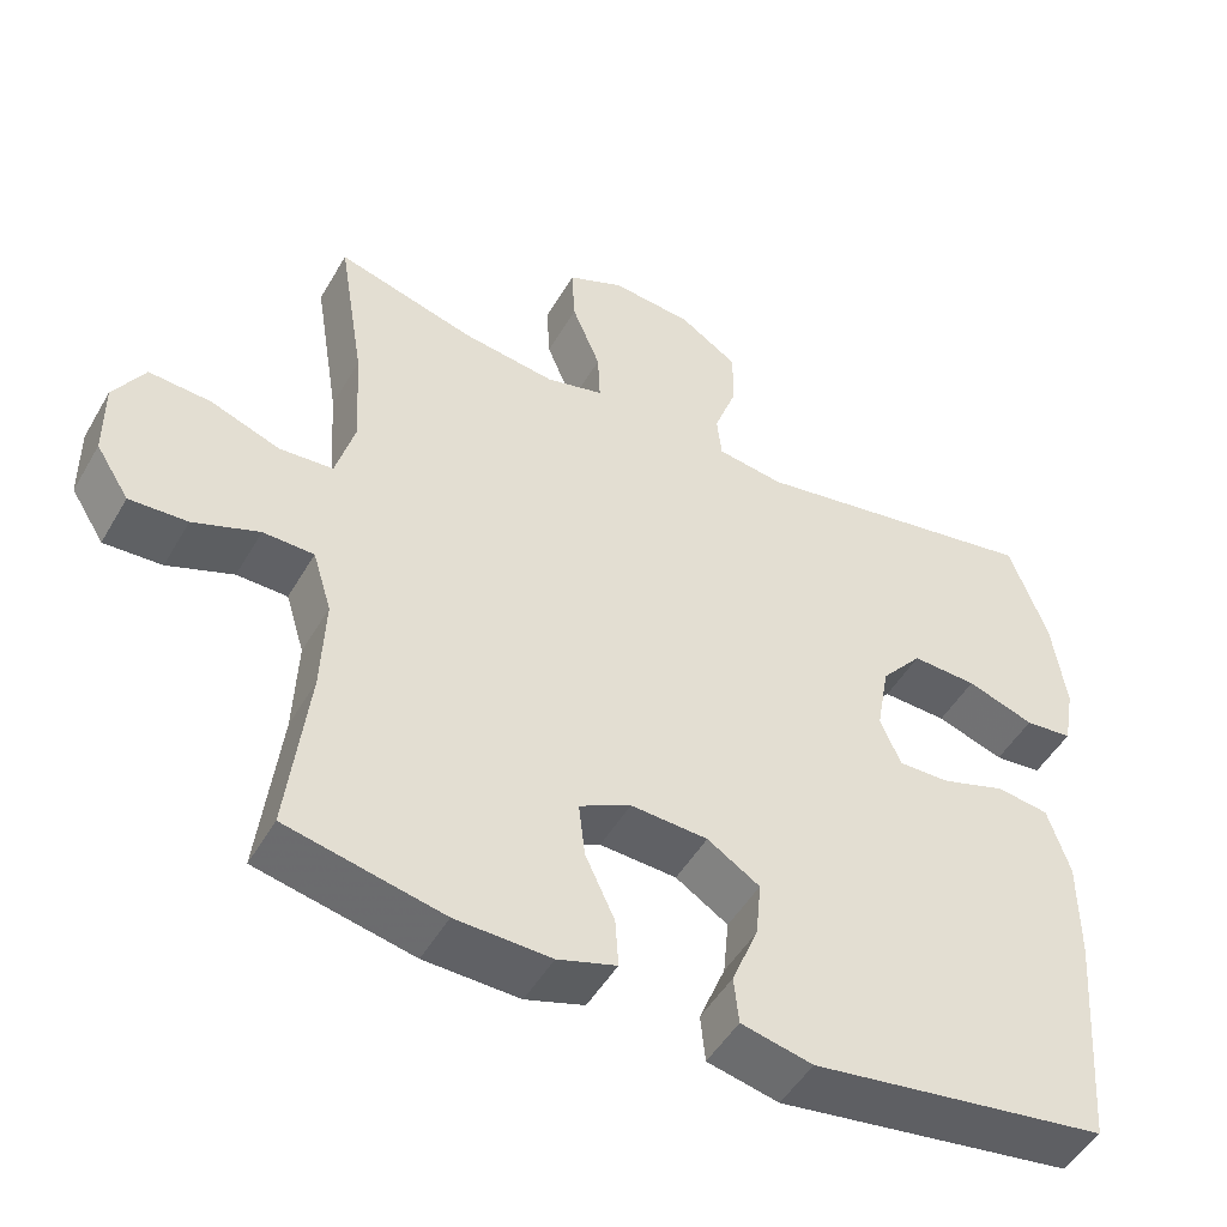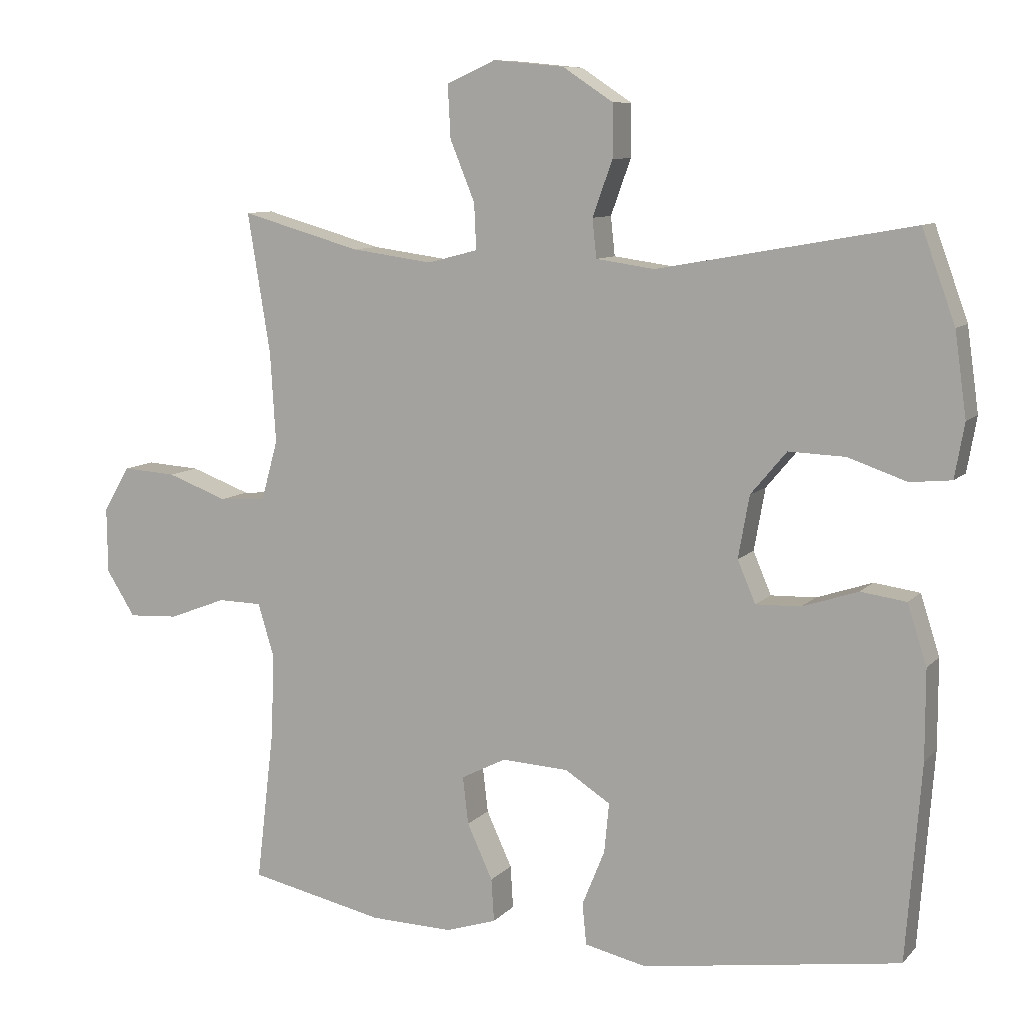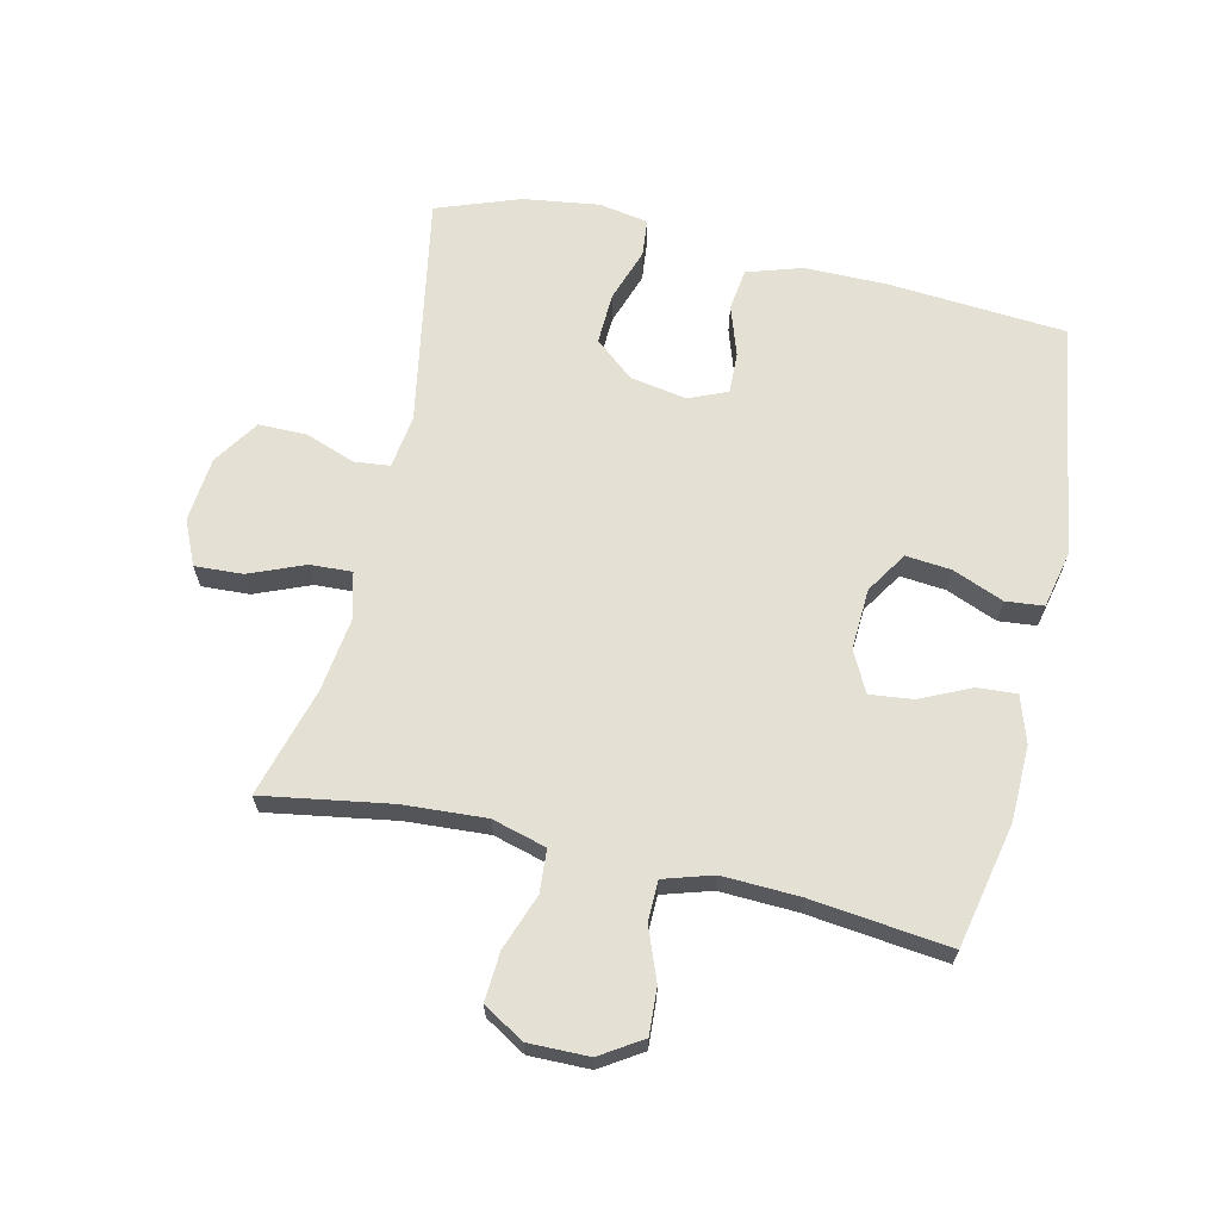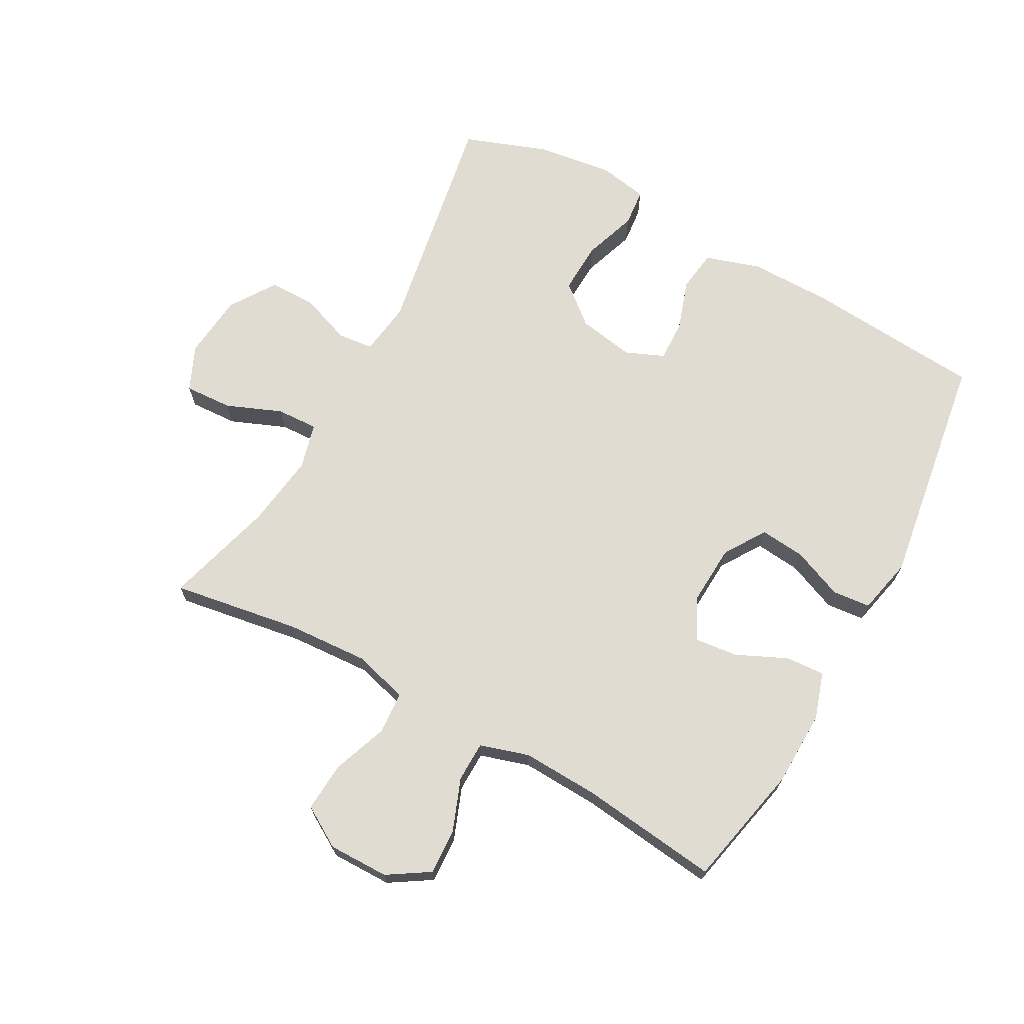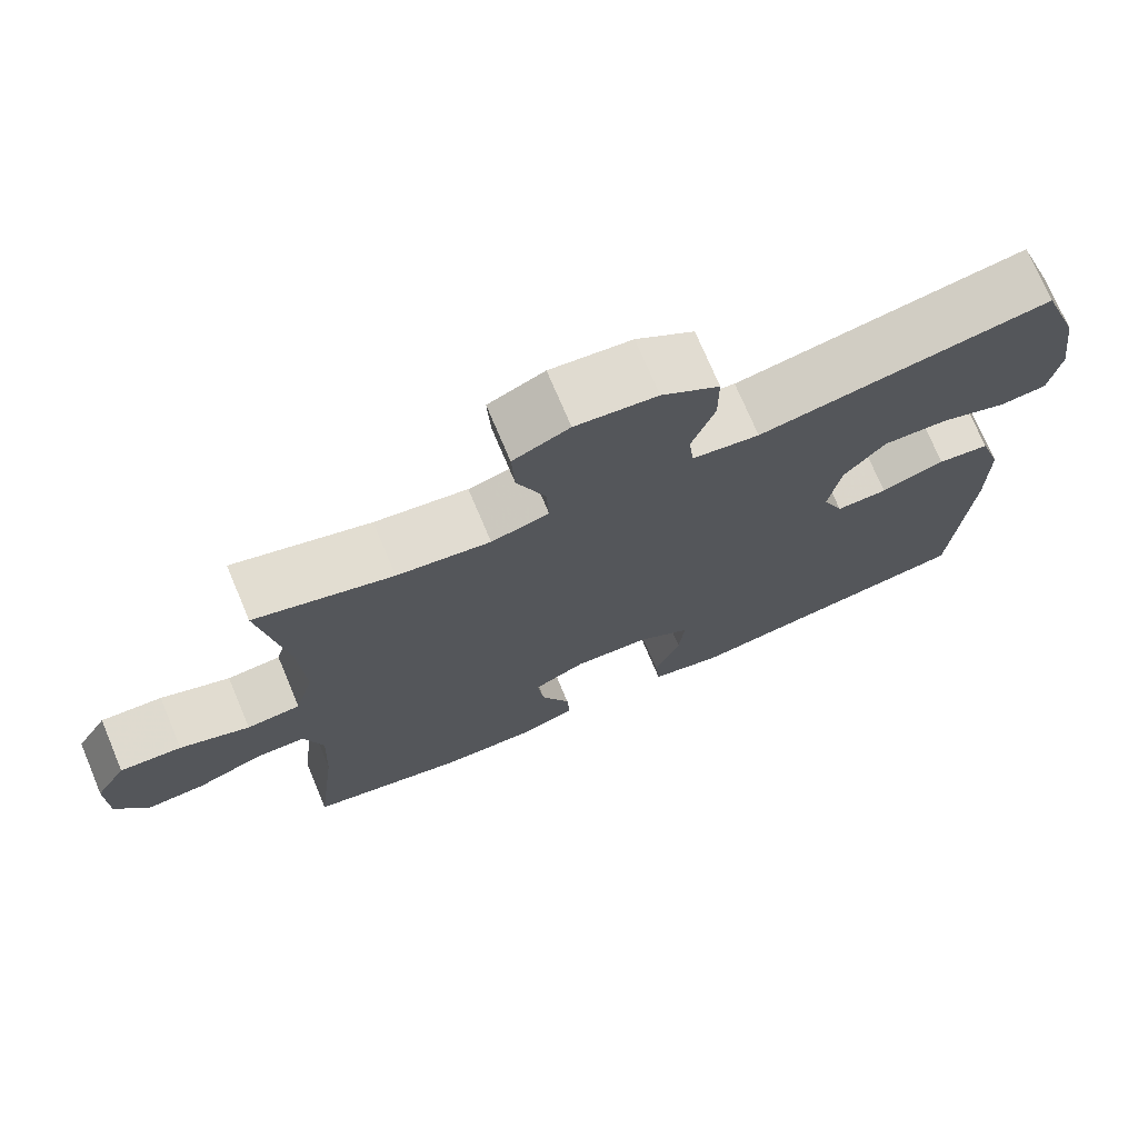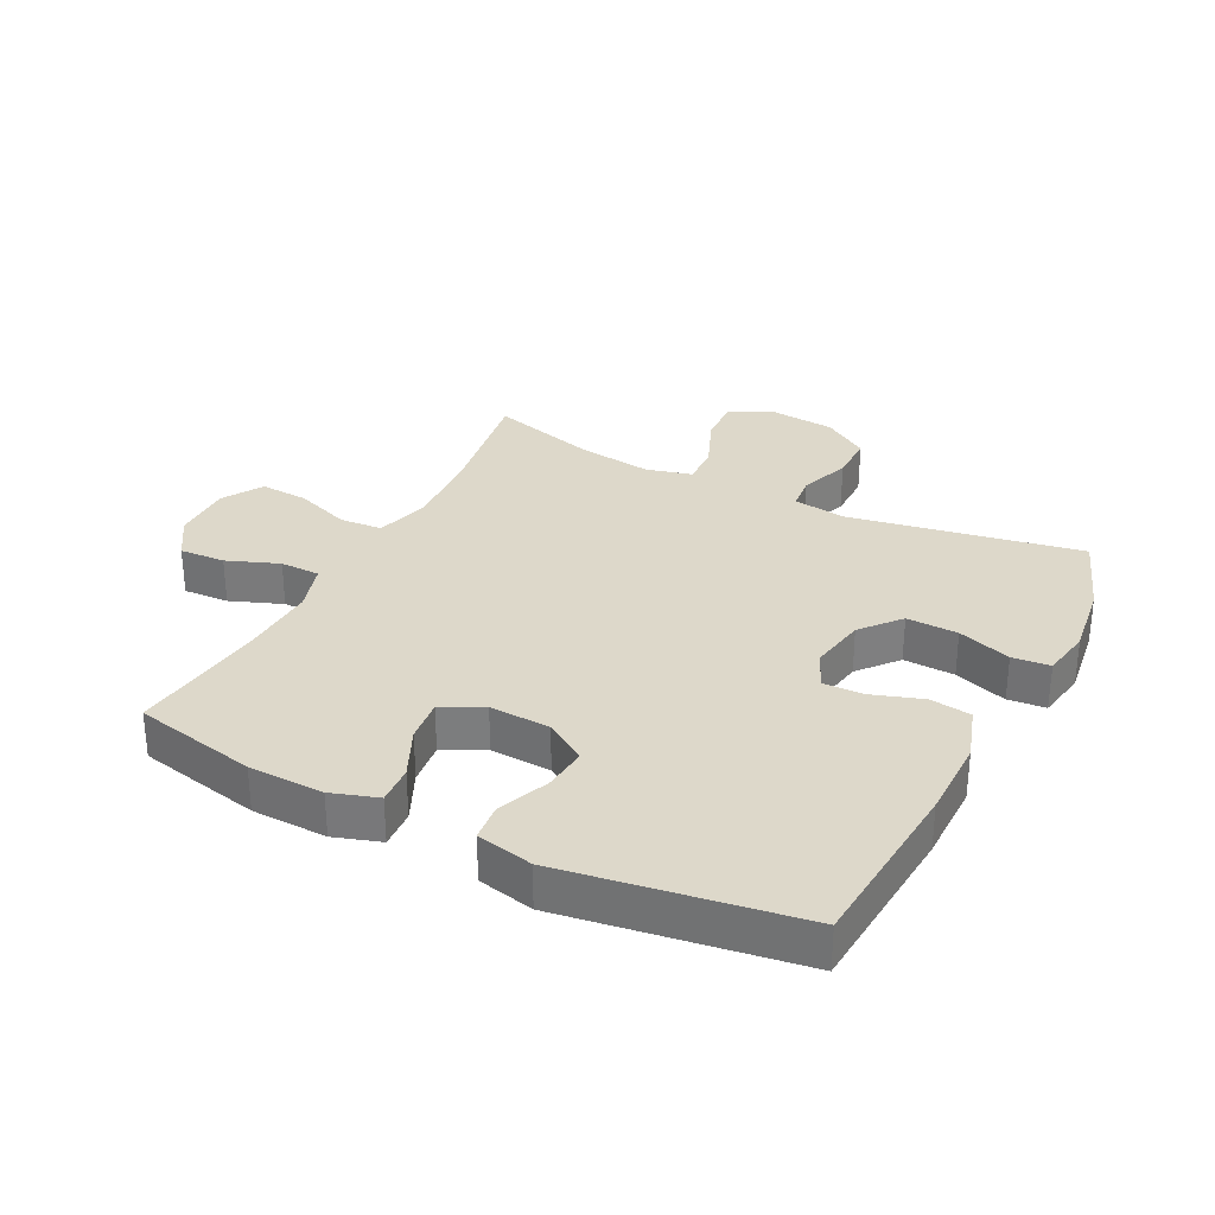
<metadata>
{"format":"obj","ext":"obj","renderer":"f3d","projection":"perspective","resolution":1024,"background":"white","views":[{"elev":-49.2,"azim":150.9,"up":"+Z"},{"elev":9.1,"azim":-156.5,"up":"+Z"},{"elev":65.5,"azim":102.9,"up":"+Y"},{"elev":69.3,"azim":118.9,"up":"+Y"},{"elev":73.0,"azim":157.2,"up":"+Z"},{"elev":31.0,"azim":-153.0,"up":"+Y"}]}
</metadata>
<code>
v 0.5 0.07 -0.5
v 0.303 0.07 -0.542
v 0.183 0.07 -0.545
v 0.109 0.07 -0.521
v 0.113 0.07 -0.459
v 0.15 0.07 -0.379
v 0.158 0.07 -0.31
v 0.093 0.07 -0.277
v -0.004 0.07 -0.282
v -0.07 0.07 -0.324
v -0.063 0.07 -0.396
v -0.03 0.07 -0.477
v -0.036 0.07 -0.537
v -0.126 0.07 -0.557
v -0.5 0.07 -0.5
v -0.522 0.07 -0.216
v -0.522 0.07 -0.086
v -0.494 0.07 0.001
v -0.428 0.07 0.01
v -0.347 0.07 -0.017
v -0.282 0.07 -0.019
v -0.256 0.07 0.042
v -0.272 0.07 0.132
v -0.324 0.07 0.194
v -0.406 0.07 0.191
v -0.491 0.07 0.162
v -0.551 0.07 0.168
v -0.565 0.07 0.247
v -0.548 0.07 0.368
v -0.5 0.07 0.5
v -0.131 0.07 0.434
v -0.046 0.07 0.446
v -0.04 0.07 0.502
v -0.069 0.07 0.582
v -0.069 0.07 0.658
v 0.004 0.07 0.706
v 0.107 0.07 0.716
v 0.178 0.07 0.684
v 0.174 0.07 0.608
v 0.138 0.07 0.52
v 0.135 0.07 0.454
v 0.208 0.07 0.435
v 0.326 0.07 0.451
v 0.5 0.07 0.5
v 0.467 0.07 0.297
v 0.459 0.07 0.166
v 0.483 0.07 0.08
v 0.551 0.07 0.075
v 0.639 0.07 0.107
v 0.717 0.07 0.112
v 0.756 0.07 0.047
v 0.755 0.07 -0.049
v 0.713 0.07 -0.115
v 0.64 0.07 -0.111
v 0.557 0.07 -0.079
v 0.493 0.07 -0.08
v 0.469 0.07 -0.158
v 0.474 0.07 -0.28
v 0.5 0 -0.5
v 0.303 0 -0.542
v 0.183 0 -0.545
v 0.109 0 -0.521
v 0.113 0 -0.459
v 0.15 0 -0.379
v 0.158 0 -0.31
v 0.093 0 -0.277
v -0.004 0 -0.282
v -0.07 0 -0.324
v -0.063 0 -0.396
v -0.03 0 -0.477
v -0.036 0 -0.537
v -0.126 0 -0.557
v -0.5 0 -0.5
v -0.522 0 -0.216
v -0.522 0 -0.086
v -0.494 0 0.001
v -0.428 0 0.01
v -0.347 0 -0.017
v -0.282 0 -0.019
v -0.256 0 0.042
v -0.272 0 0.132
v -0.324 0 0.194
v -0.406 0 0.191
v -0.491 0 0.162
v -0.551 0 0.168
v -0.565 0 0.247
v -0.548 0 0.368
v -0.5 0 0.5
v -0.131 0 0.434
v -0.046 0 0.446
v -0.04 0 0.502
v -0.069 0 0.582
v -0.069 0 0.658
v 0.004 0 0.706
v 0.107 0 0.716
v 0.178 0 0.684
v 0.174 0 0.608
v 0.138 0 0.52
v 0.135 0 0.454
v 0.208 0 0.435
v 0.326 0 0.451
v 0.5 0 0.5
v 0.467 0 0.297
v 0.459 0 0.166
v 0.483 0 0.08
v 0.551 0 0.075
v 0.639 0 0.107
v 0.717 0 0.112
v 0.756 0 0.047
v 0.755 0 -0.049
v 0.713 0 -0.115
v 0.64 0 -0.111
v 0.557 0 -0.079
v 0.493 0 -0.08
v 0.469 0 -0.158
v 0.474 0 -0.28
f 53 54 55
f 52 53 55
f 51 52 55
f 50 51 55
f 49 50 55
f 48 49 55
f 47 48 55 56
f 46 47 56 57
f 43 44 45
f 42 43 45 46
f 41 42 46 57
f 38 39 40
f 37 38 40
f 36 37 40
f 35 36 40
f 34 35 40
f 33 34 40
f 32 33 40 41
f 41 57 58
f 32 41 58
f 31 32 58
f 29 30 31
f 28 29 31
f 27 28 31
f 26 27 31
f 25 26 31
f 18 19 20
f 17 18 20
f 16 17 20
f 15 16 20
f 14 15 20
f 13 14 20
f 12 13 20
f 11 12 20
f 10 11 20 21
f 9 10 21 22
f 4 5 6
f 3 4 6
f 2 3 6
f 1 2 6
f 58 1 6
f 58 6 7
f 31 58 7 8
f 24 25 31
f 23 24 31 8
f 8 9 22 23
f 113 112 111
f 113 111 110
f 113 110 109
f 113 109 108
f 113 108 107
f 113 107 106
f 114 113 106 105
f 115 114 105 104
f 103 102 101
f 104 103 101 100
f 115 104 100 99
f 98 97 96
f 98 96 95
f 98 95 94
f 98 94 93
f 98 93 92
f 98 92 91
f 99 98 91 90
f 116 115 99
f 116 99 90
f 116 90 89
f 89 88 87
f 89 87 86
f 89 86 85
f 89 85 84
f 89 84 83
f 78 77 76
f 78 76 75
f 78 75 74
f 78 74 73
f 78 73 72
f 78 72 71
f 78 71 70
f 78 70 69
f 79 78 69 68
f 80 79 68 67
f 64 63 62
f 64 62 61
f 64 61 60
f 64 60 59
f 64 59 116
f 65 64 116
f 66 65 116 89
f 89 83 82
f 66 89 82 81
f 81 80 67 66
f 1 59 60 2
f 2 60 61 3
f 3 61 62 4
f 4 62 63 5
f 5 63 64 6
f 6 64 65 7
f 7 65 66 8
f 8 66 67 9
f 9 67 68 10
f 10 68 69 11
f 11 69 70 12
f 12 70 71 13
f 13 71 72 14
f 14 72 73 15
f 15 73 74 16
f 16 74 75 17
f 17 75 76 18
f 18 76 77 19
f 19 77 78 20
f 20 78 79 21
f 21 79 80 22
f 22 80 81 23
f 23 81 82 24
f 24 82 83 25
f 25 83 84 26
f 26 84 85 27
f 27 85 86 28
f 28 86 87 29
f 29 87 88 30
f 30 88 89 31
f 31 89 90 32
f 32 90 91 33
f 33 91 92 34
f 34 92 93 35
f 35 93 94 36
f 36 94 95 37
f 37 95 96 38
f 38 96 97 39
f 39 97 98 40
f 40 98 99 41
f 41 99 100 42
f 42 100 101 43
f 43 101 102 44
f 44 102 103 45
f 45 103 104 46
f 46 104 105 47
f 47 105 106 48
f 48 106 107 49
f 49 107 108 50
f 50 108 109 51
f 51 109 110 52
f 52 110 111 53
f 53 111 112 54
f 54 112 113 55
f 55 113 114 56
f 56 114 115 57
f 57 115 116 58
f 58 116 59 1

</code>
